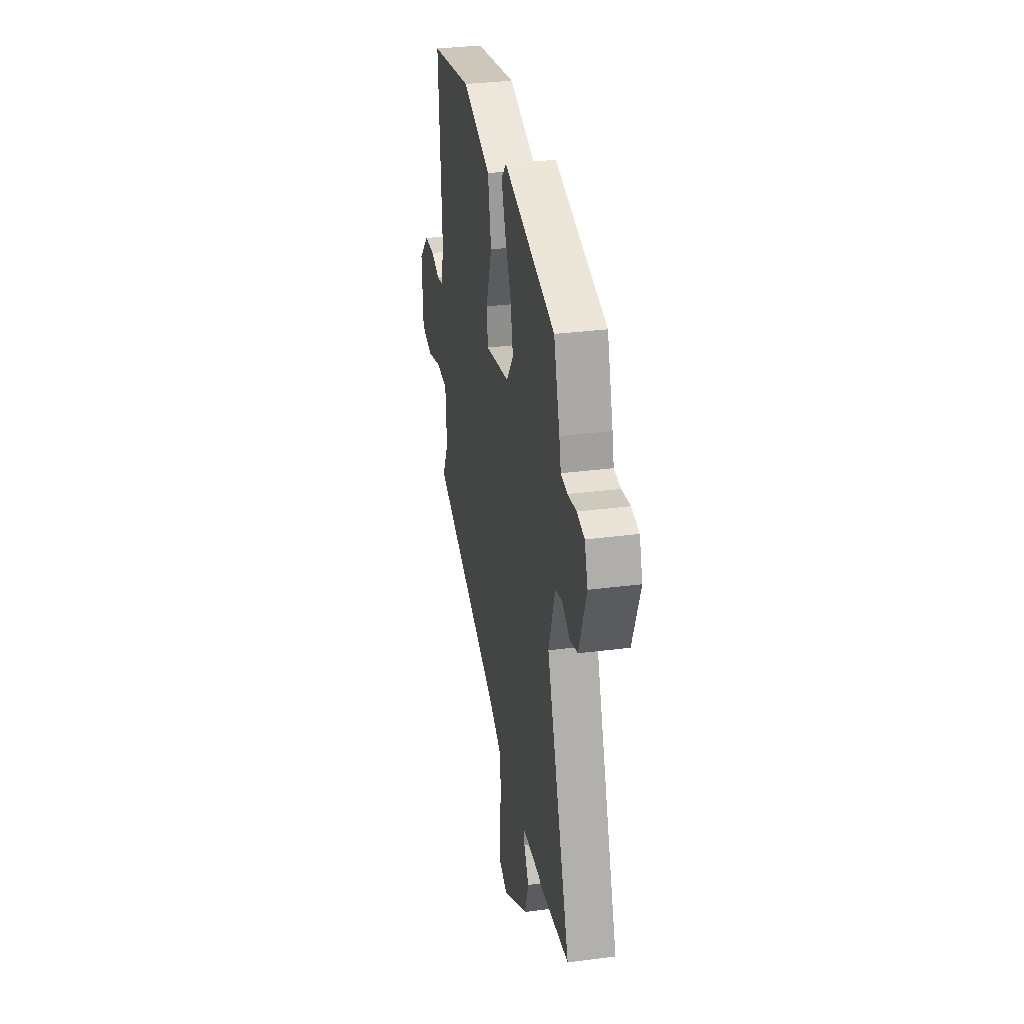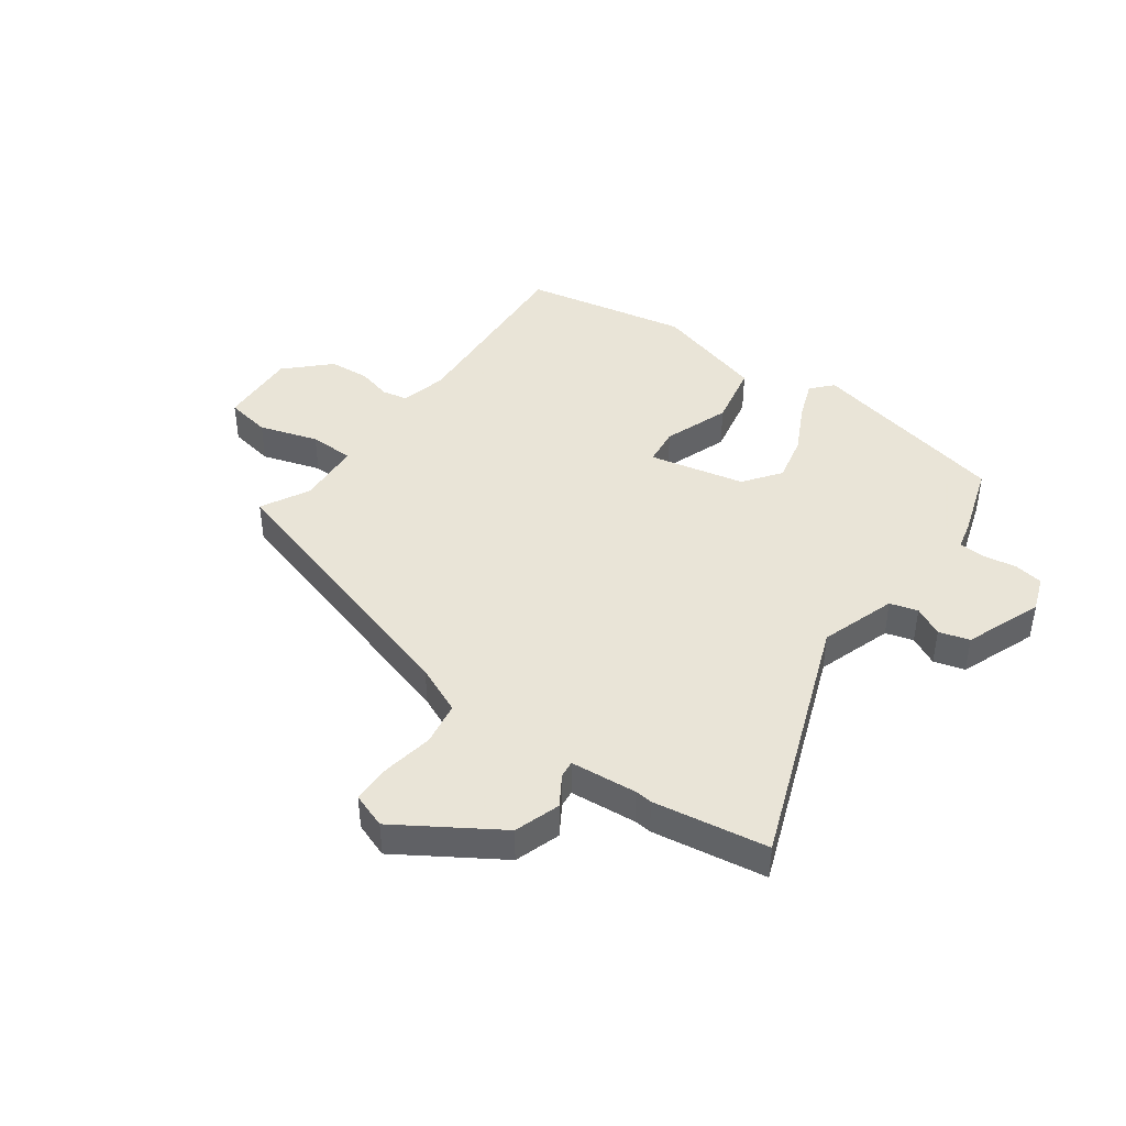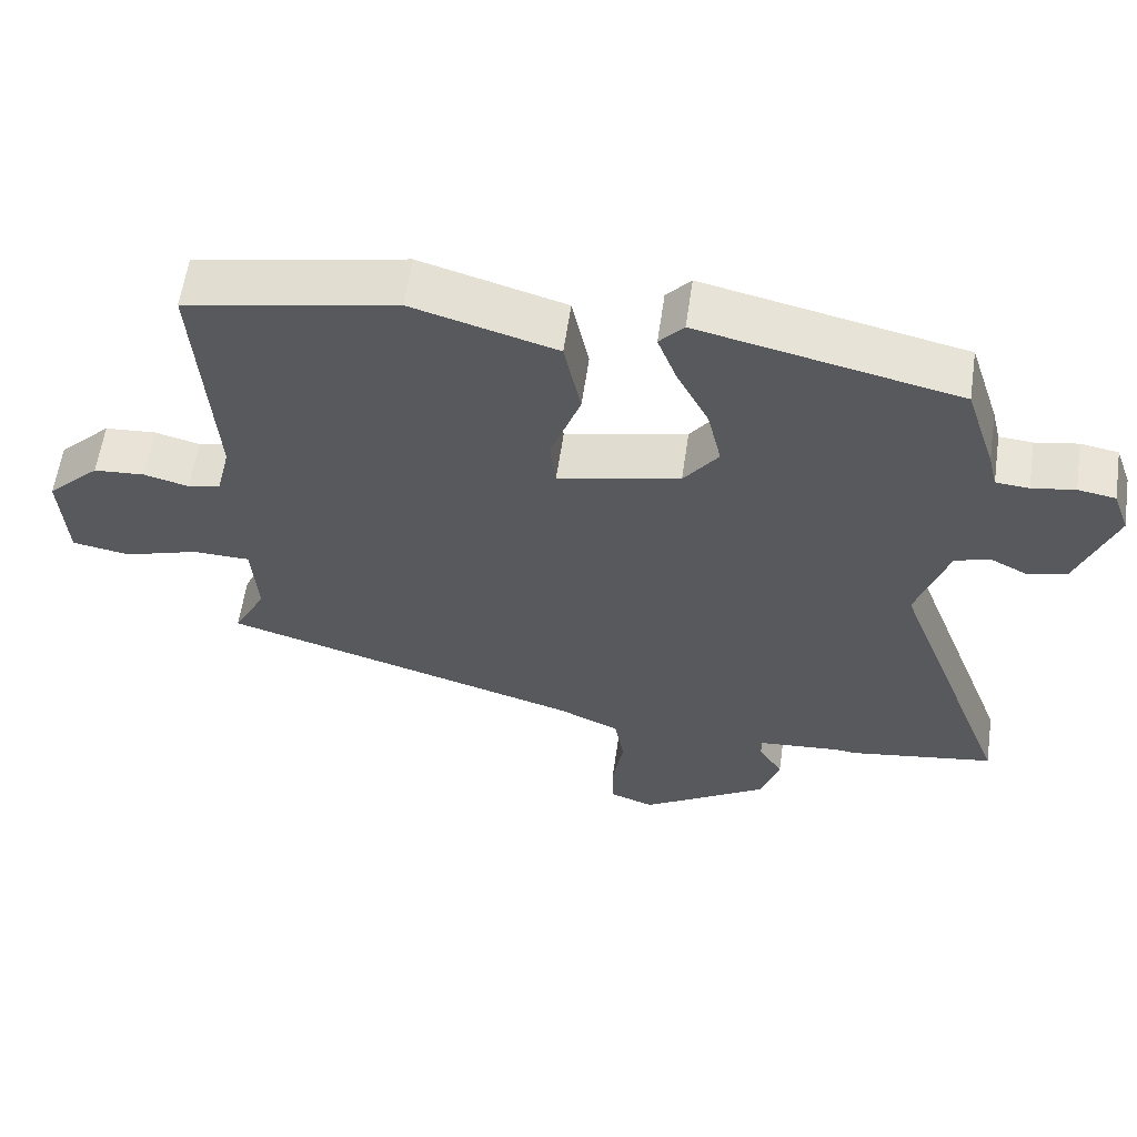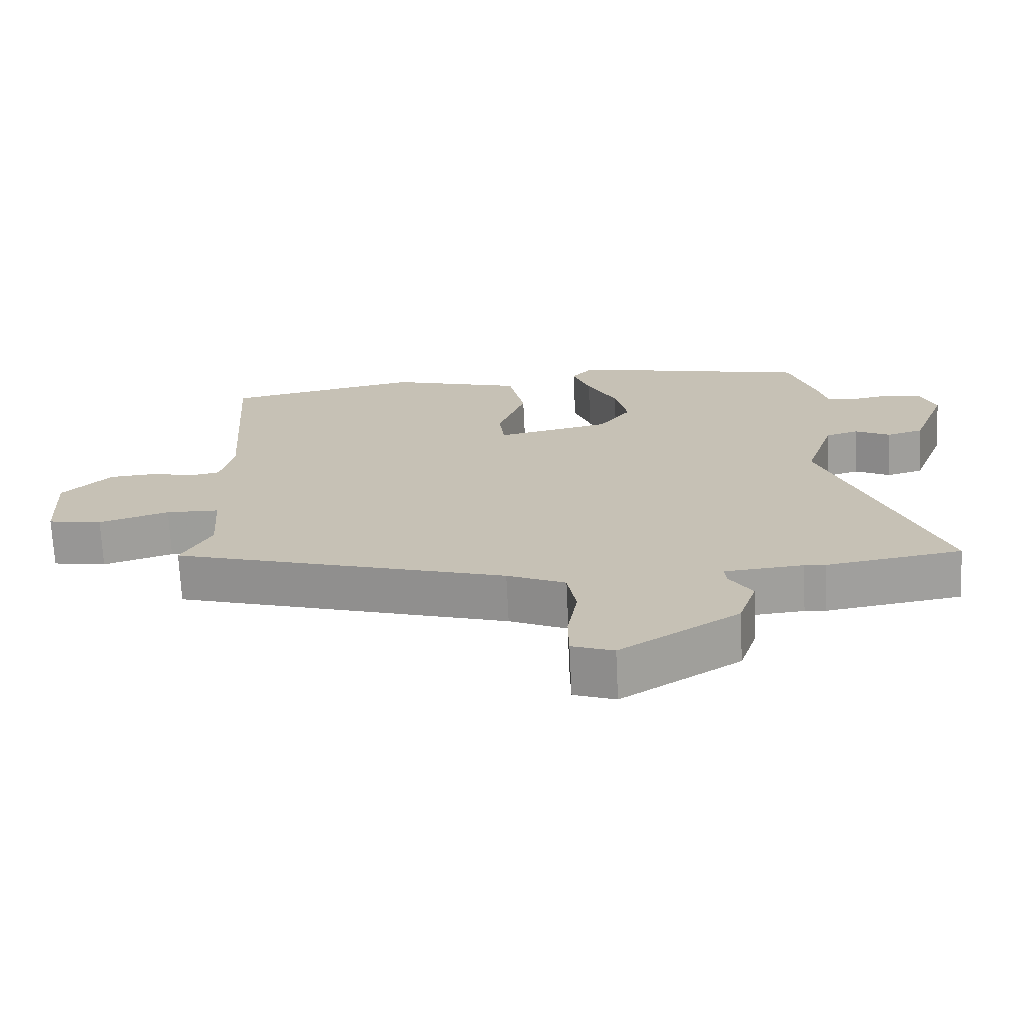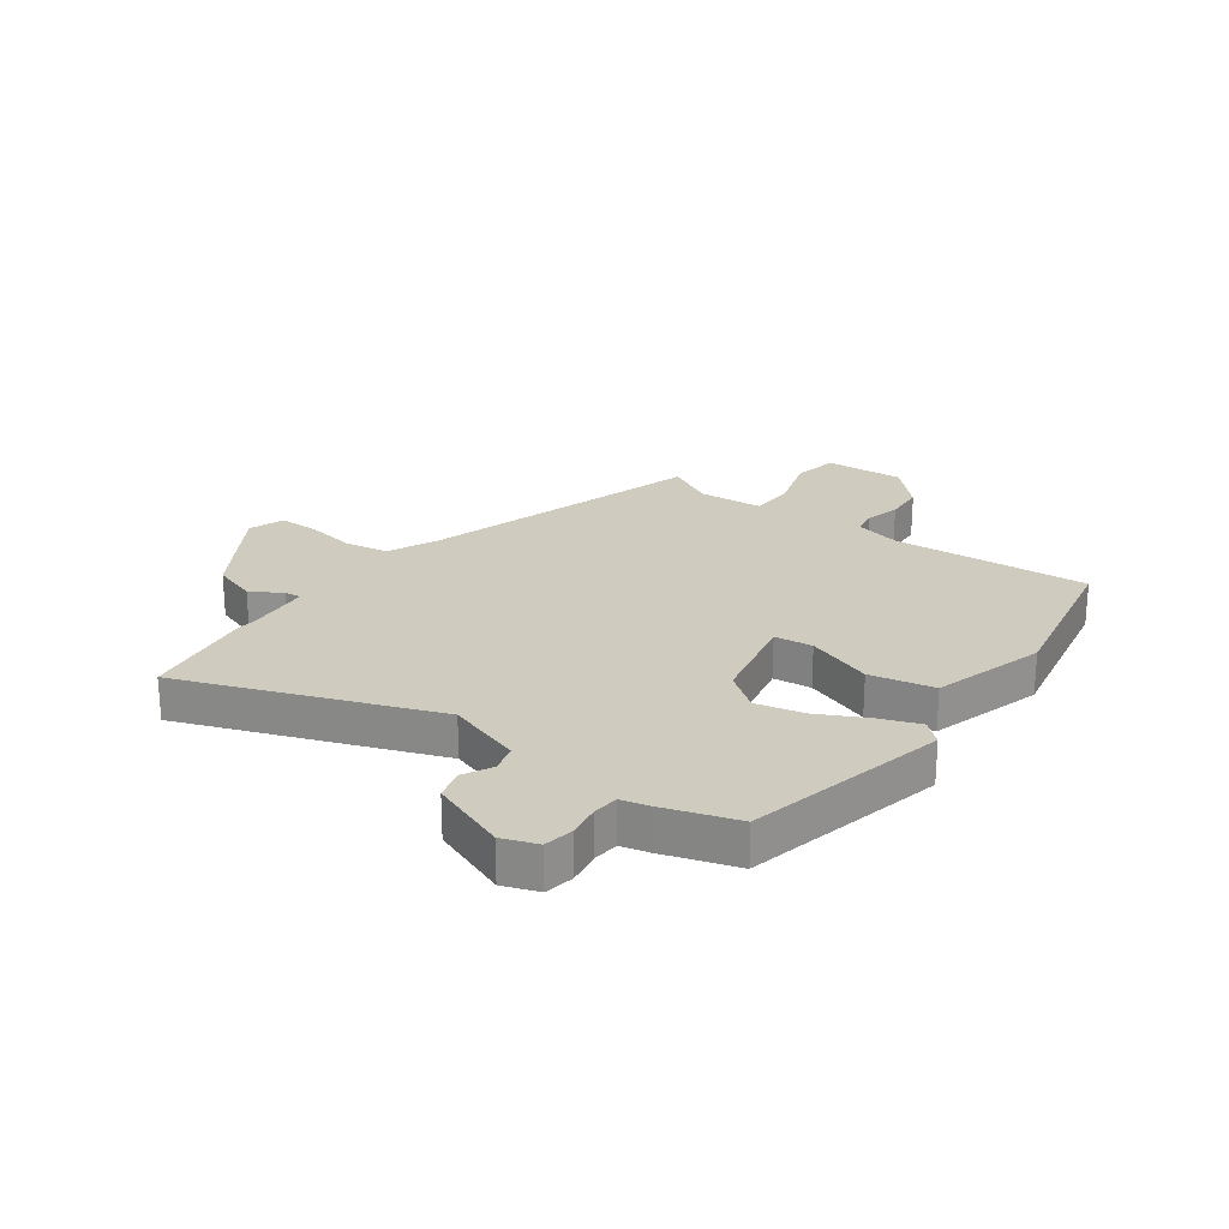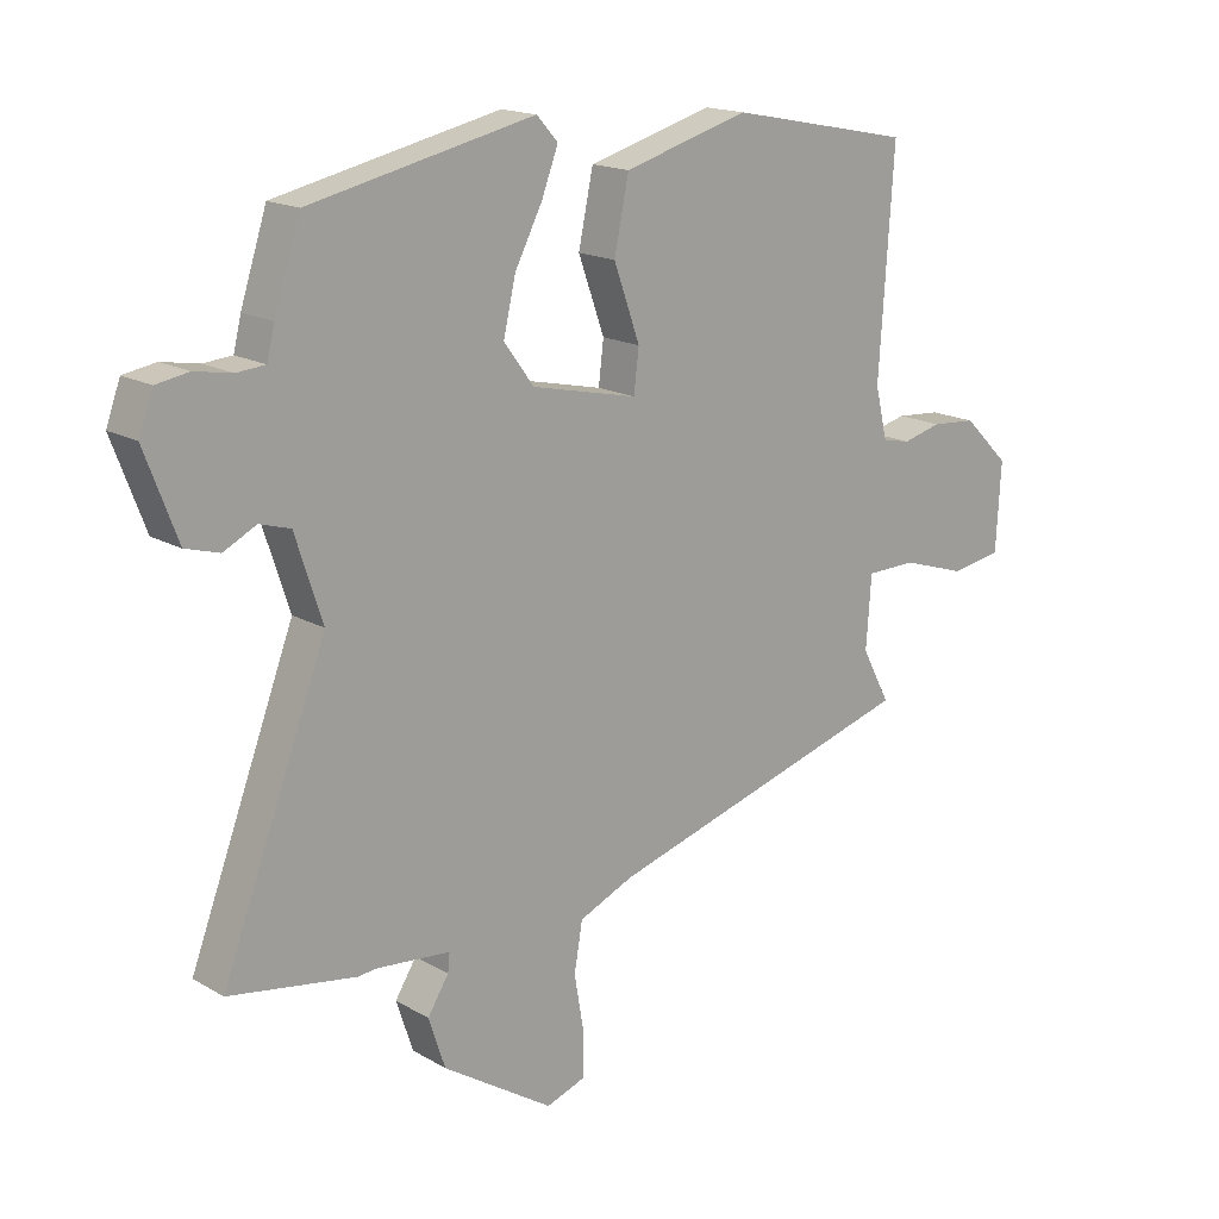
<metadata>
{"format":"obj","ext":"obj","renderer":"f3d","projection":"perspective","resolution":1024,"background":"white","views":[{"elev":32.6,"azim":-100.2,"up":"+Z"},{"elev":42.8,"azim":-144.1,"up":"+Y"},{"elev":59.6,"azim":-171.7,"up":"+Z"},{"elev":-70.6,"azim":-177.2,"up":"+Z"},{"elev":23.7,"azim":-53.6,"up":"+Y"},{"elev":16.6,"azim":-40.6,"up":"+Z"}]}
</metadata>
<code>
v -0.445 0.07 -0.509
v -0.643 0.07 -0.478
v -0.479 0.07 -0.044
v -0.522 0.07 0.087
v -0.57 0.07 0.101
v -0.621 0.07 0.075
v -0.674 0.07 0.09
v -0.725 0.07 0.224
v -0.703 0.07 0.285
v -0.652 0.07 0.294
v -0.594 0.07 0.284
v -0.549 0.07 0.288
v -0.537 0.07 0.337
v -0.496 0.07 0.464
v -0.145 0.07 0.543
v -0.112 0.07 0.506
v -0.138 0.07 0.437
v -0.181 0.07 0.353
v -0.2 0.07 0.27
v -0.153 0.07 0.206
v 0.013 0.07 0.17
v 0.021 0.07 0.236
v -0.02 0.07 0.351
v 0.003 0.07 0.462
v 0.199 0.07 0.519
v 0.485 0.07 0.463
v 0.462 0.07 0.121
v 0.481 0.07 0.041
v 0.525 0.07 0.032
v 0.586 0.07 0.048
v 0.656 0.07 0.043
v 0.728 0.07 -0.028
v 0.72 0.07 -0.166
v 0.641 0.07 -0.18
v 0.539 0.07 -0.148
v 0.461 0.07 -0.15
v 0.453 0.07 -0.263
v 0.497 0.07 -0.347
v 0.008 0.07 -0.494
v -0.077 0.07 -0.532
v -0.09 0.07 -0.608
v -0.075 0.07 -0.696
v -0.076 0.07 -0.765
v -0.137 0.07 -0.787
v -0.31 0.07 -0.677
v -0.336 0.07 -0.598
v -0.303 0.07 -0.545
v -0.3 0.07 -0.516
v -0.415 0.07 -0.506
v -0.445 0 -0.509
v -0.643 0 -0.478
v -0.479 0 -0.044
v -0.522 0 0.087
v -0.57 0 0.101
v -0.621 0 0.075
v -0.674 0 0.09
v -0.725 0 0.224
v -0.703 0 0.285
v -0.652 0 0.294
v -0.594 0 0.284
v -0.549 0 0.288
v -0.537 0 0.337
v -0.496 0 0.464
v -0.145 0 0.543
v -0.112 0 0.506
v -0.138 0 0.437
v -0.181 0 0.353
v -0.2 0 0.27
v -0.153 0 0.206
v 0.013 0 0.17
v 0.021 0 0.236
v -0.02 0 0.351
v 0.003 0 0.462
v 0.199 0 0.519
v 0.485 0 0.463
v 0.462 0 0.121
v 0.481 0 0.041
v 0.525 0 0.032
v 0.586 0 0.048
v 0.656 0 0.043
v 0.728 0 -0.028
v 0.72 0 -0.166
v 0.641 0 -0.18
v 0.539 0 -0.148
v 0.461 0 -0.15
v 0.453 0 -0.263
v 0.497 0 -0.347
v 0.008 0 -0.494
v -0.077 0 -0.532
v -0.09 0 -0.608
v -0.075 0 -0.696
v -0.076 0 -0.765
v -0.137 0 -0.787
v -0.31 0 -0.677
v -0.336 0 -0.598
v -0.303 0 -0.545
v -0.3 0 -0.516
v -0.415 0 -0.506
f 44 45 46 47
f 44 47 48
f 41 42 43 44
f 40 41 44 48
f 39 40 48 49
f 37 38 39 49
f 32 33 34 35
f 32 35 36
f 29 30 31 32
f 28 29 32 36
f 27 28 36
f 24 25 26 27
f 22 23 24 27
f 21 22 27 36
f 20 21 36 37
f 15 16 17 18
f 15 18 19
f 12 13 14 15
f 12 15 19
f 11 12 19 20
f 5 6 7 8
f 4 5 8 9
f 49 1 2 3
f 20 37 49 3
f 4 9 10 11
f 4 11 20
f 3 4 20
f 96 95 94 93
f 97 96 93
f 93 92 91 90
f 97 93 90 89
f 98 97 89 88
f 98 88 87 86
f 84 83 82 81
f 85 84 81
f 81 80 79 78
f 85 81 78 77
f 85 77 76
f 76 75 74 73
f 76 73 72 71
f 85 76 71 70
f 86 85 70 69
f 67 66 65 64
f 68 67 64
f 64 63 62 61
f 68 64 61
f 69 68 61 60
f 57 56 55 54
f 58 57 54 53
f 52 51 50 98
f 52 98 86 69
f 60 59 58 53
f 69 60 53
f 69 53 52
f 1 50 51 2
f 2 51 52 3
f 3 52 53 4
f 4 53 54 5
f 5 54 55 6
f 6 55 56 7
f 7 56 57 8
f 8 57 58 9
f 9 58 59 10
f 10 59 60 11
f 11 60 61 12
f 12 61 62 13
f 13 62 63 14
f 14 63 64 15
f 15 64 65 16
f 16 65 66 17
f 17 66 67 18
f 18 67 68 19
f 19 68 69 20
f 20 69 70 21
f 21 70 71 22
f 22 71 72 23
f 23 72 73 24
f 24 73 74 25
f 25 74 75 26
f 26 75 76 27
f 27 76 77 28
f 28 77 78 29
f 29 78 79 30
f 30 79 80 31
f 31 80 81 32
f 32 81 82 33
f 33 82 83 34
f 34 83 84 35
f 35 84 85 36
f 36 85 86 37
f 37 86 87 38
f 38 87 88 39
f 39 88 89 40
f 40 89 90 41
f 41 90 91 42
f 42 91 92 43
f 43 92 93 44
f 44 93 94 45
f 45 94 95 46
f 46 95 96 47
f 47 96 97 48
f 48 97 98 49
f 49 98 50 1

</code>
